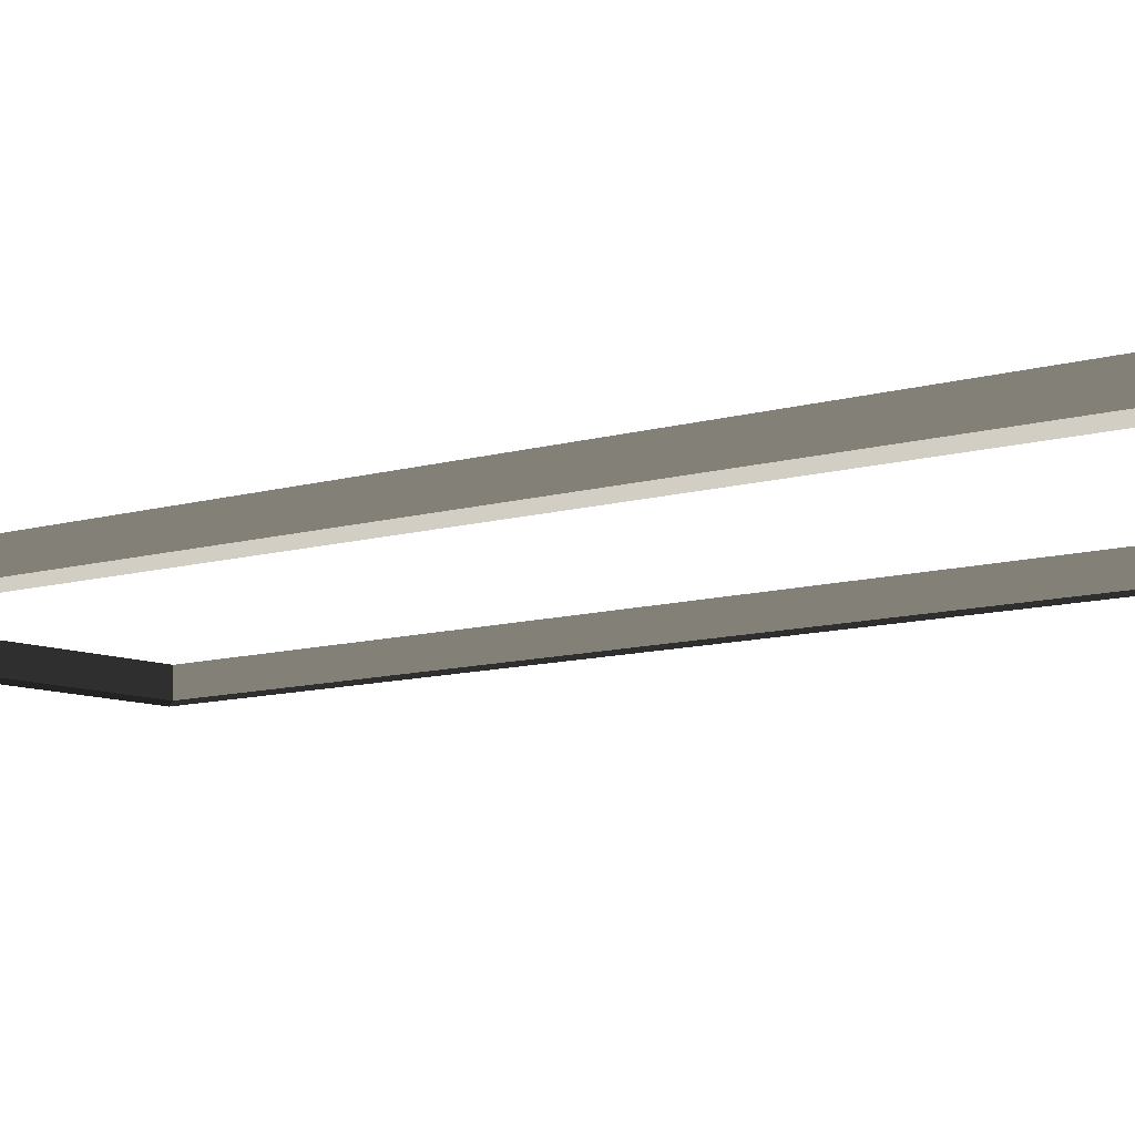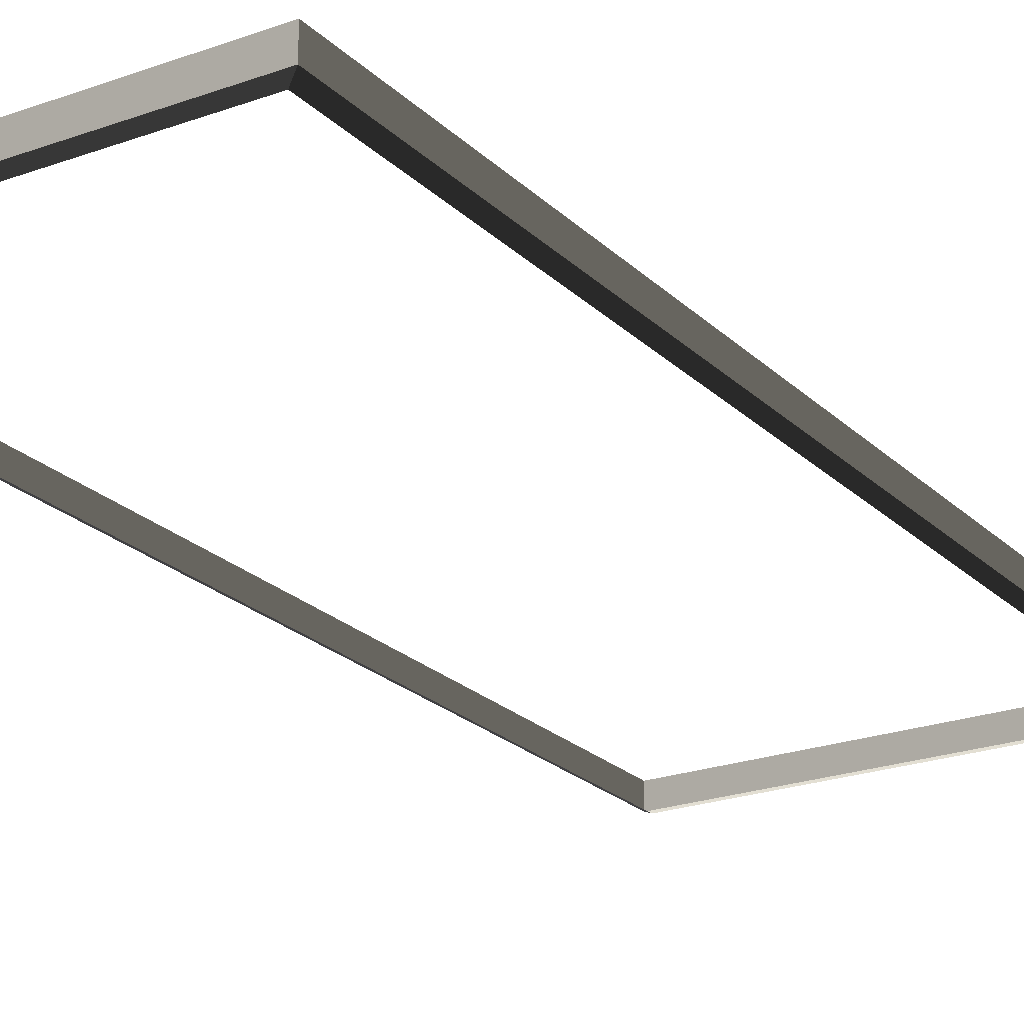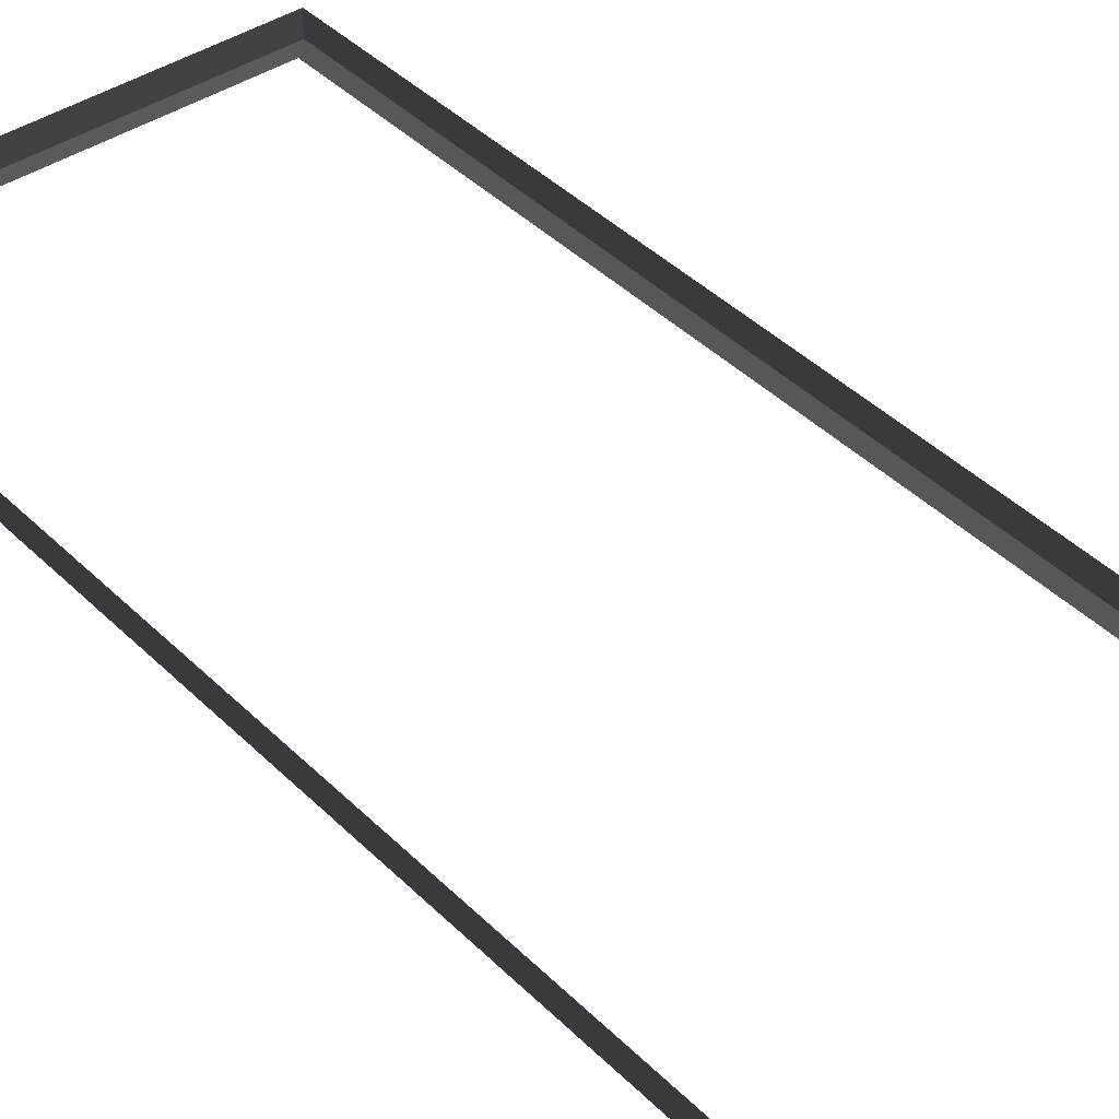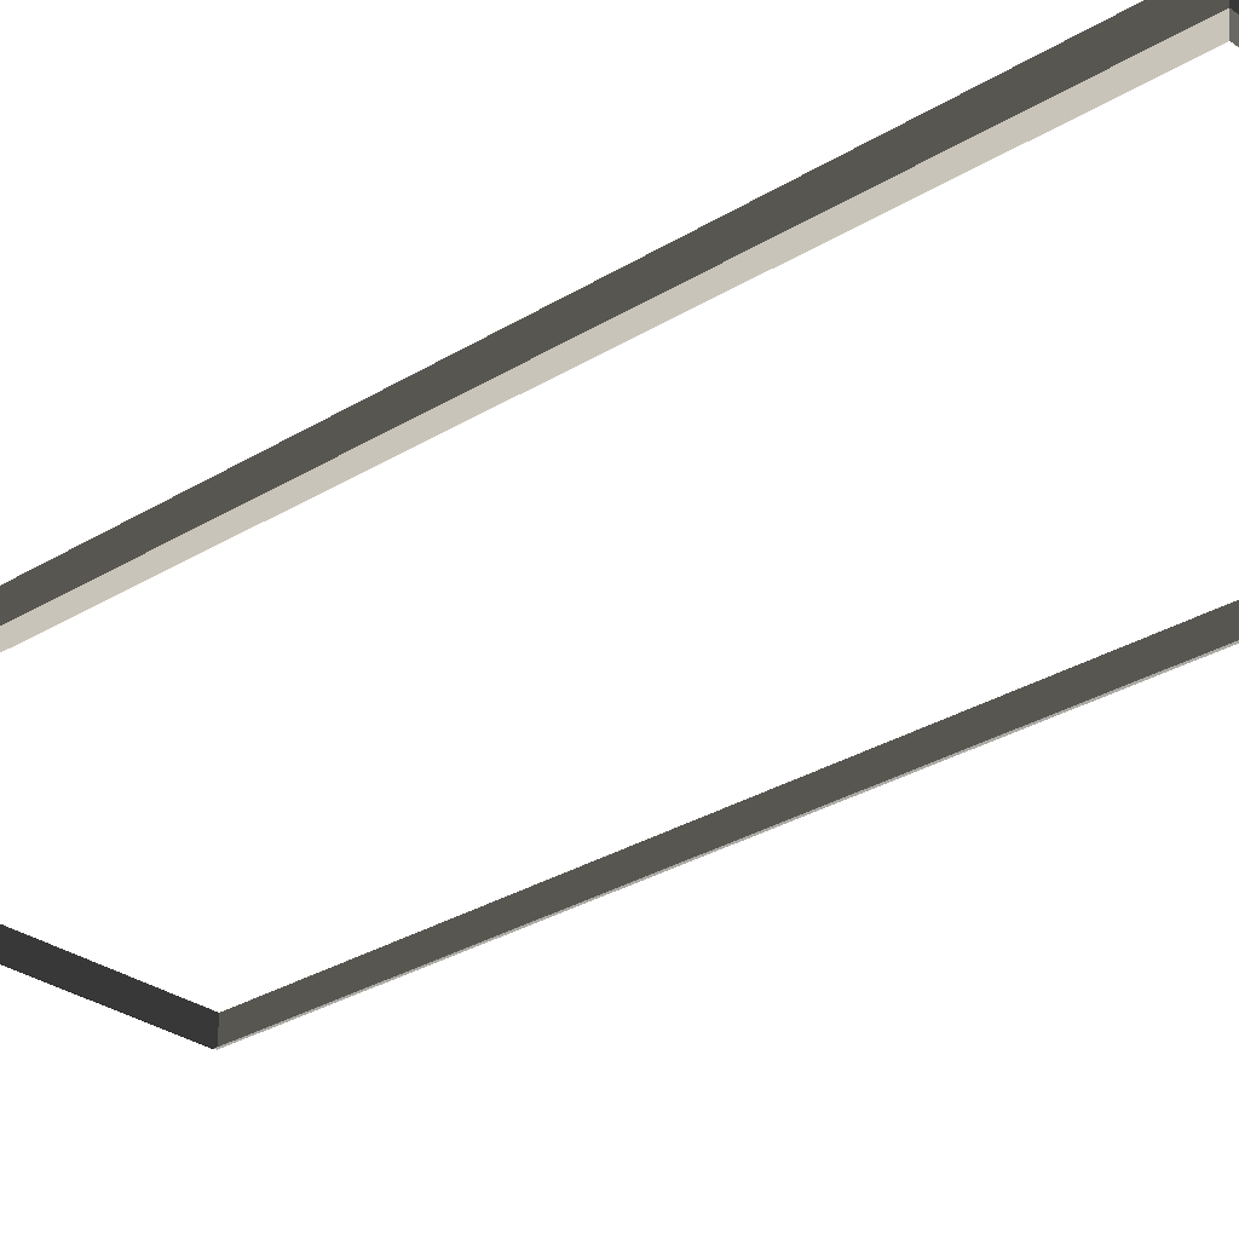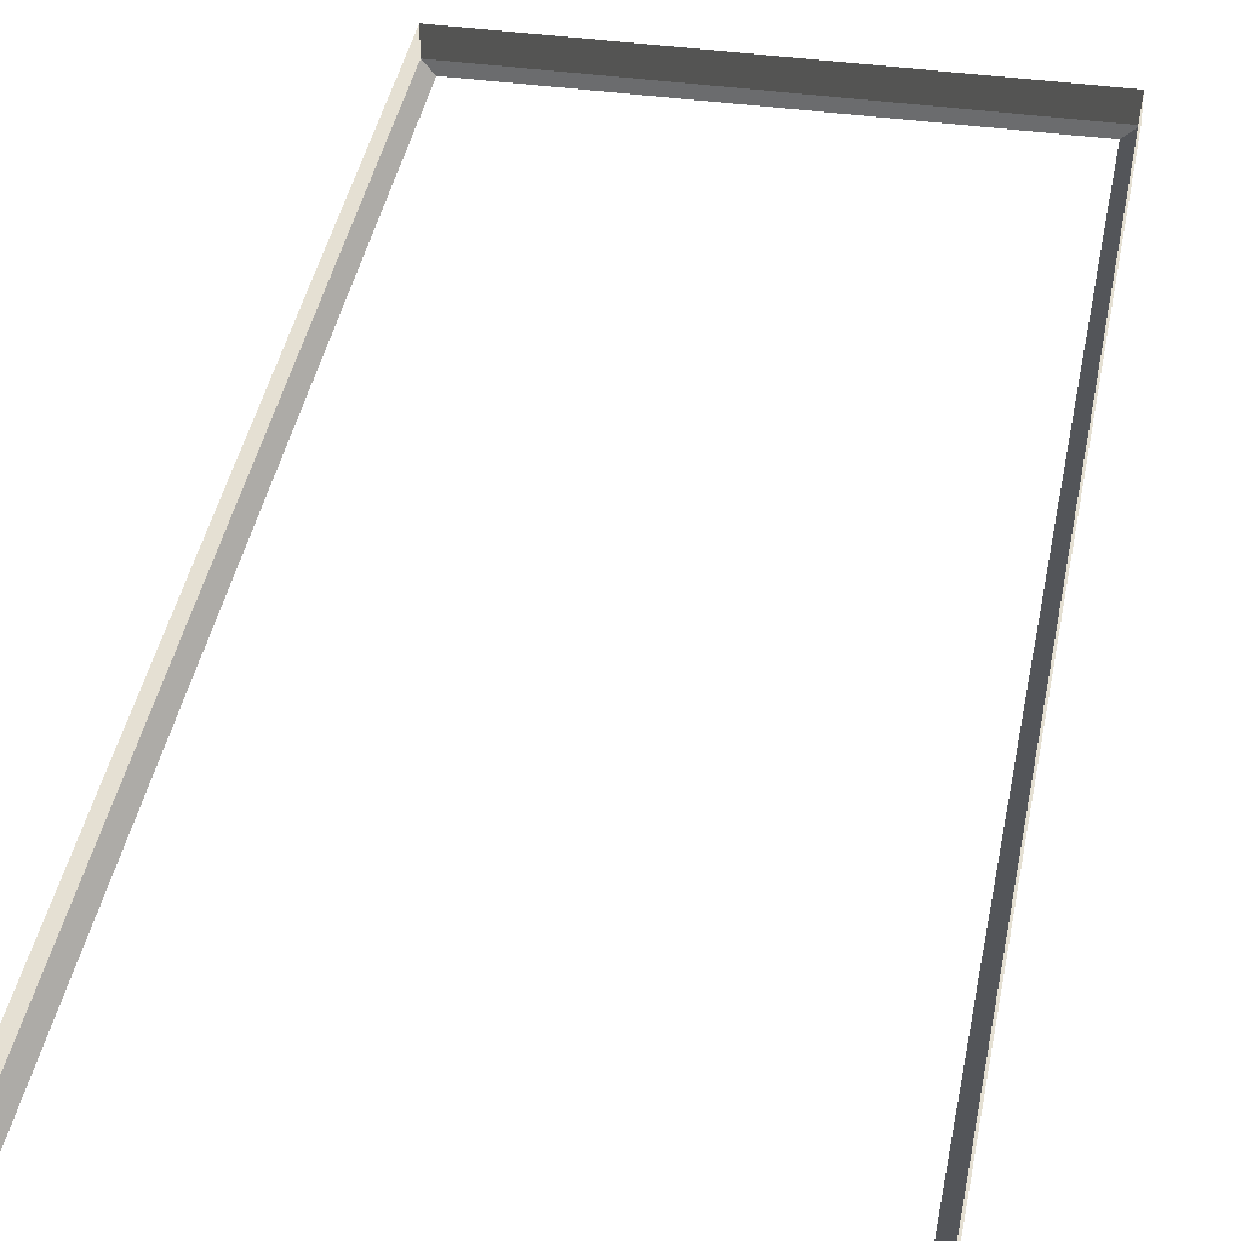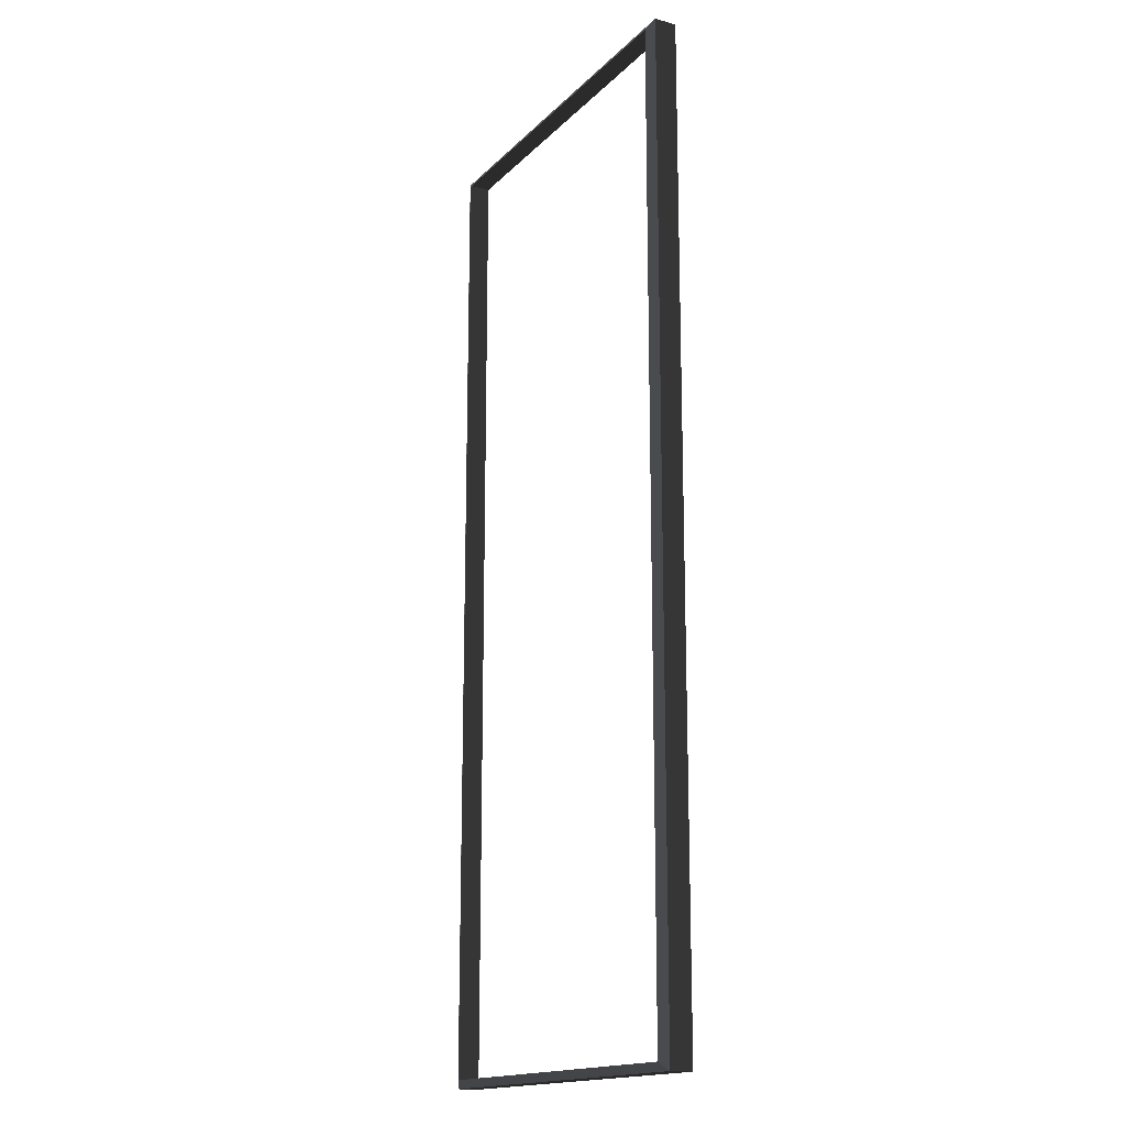
<metadata>
{"format":"obj","ext":"obj","renderer":"f3d","projection":"perspective","resolution":1024,"background":"white","views":[{"elev":-9.1,"azim":-49.8,"up":"+Z"},{"elev":-22.5,"azim":-147.8,"up":"+Z"},{"elev":40.0,"azim":140.6,"up":"+Z"},{"elev":-29.0,"azim":-47.3,"up":"+Z"},{"elev":38.1,"azim":-169.9,"up":"+Z"},{"elev":-16.4,"azim":-118.6,"up":"+Y"}]}
</metadata>
<code>
v -0.9954 -7.388 0.4622
v -0.8321 -7.51 0.5438
v -0.8321 7.496 0.5438
v -0.9954 7.374 0.4622
v -0.8321 7.496 0.5438
v -0.8321 7.496 0.8882
v -6.965 7.496 0.8882
v -6.965 7.496 0.5438
v -6.802 7.374 0.4622
v -6.965 7.496 0.5438
v -6.965 -7.51 0.5438
v -6.802 -7.388 0.4622
v -6.802 -7.388 0.4622
v -6.965 -7.51 0.5438
v -0.8321 -7.51 0.5438
v -0.9954 -7.388 0.4622
v -0.9954 7.374 0.4622
v -0.8321 7.496 0.5438
v -6.965 7.496 0.5438
v -6.802 7.374 0.4622
v -0.8321 -7.51 0.5438
v -0.8321 -7.51 0.8882
v -0.8321 7.496 0.8882
v -0.8321 7.496 0.5438
v -6.965 7.496 0.5438
v -6.965 7.496 0.8882
v -6.965 -7.51 0.8882
v -6.965 -7.51 0.5438
v -6.965 -7.51 0.5438
v -6.965 -7.51 0.8882
v -0.8321 -7.51 0.8882
v -0.8321 -7.51 0.5438
g Building.008_33767_530
f 1 3 2
f 1 4 3
f 5 7 6
f 5 8 7
f 9 11 10
f 9 12 11
f 13 15 14
f 13 16 15
f 17 19 18
f 17 20 19
f 21 23 22
f 21 24 23
f 25 27 26
f 25 28 27
f 29 31 30
f 29 32 31

</code>
